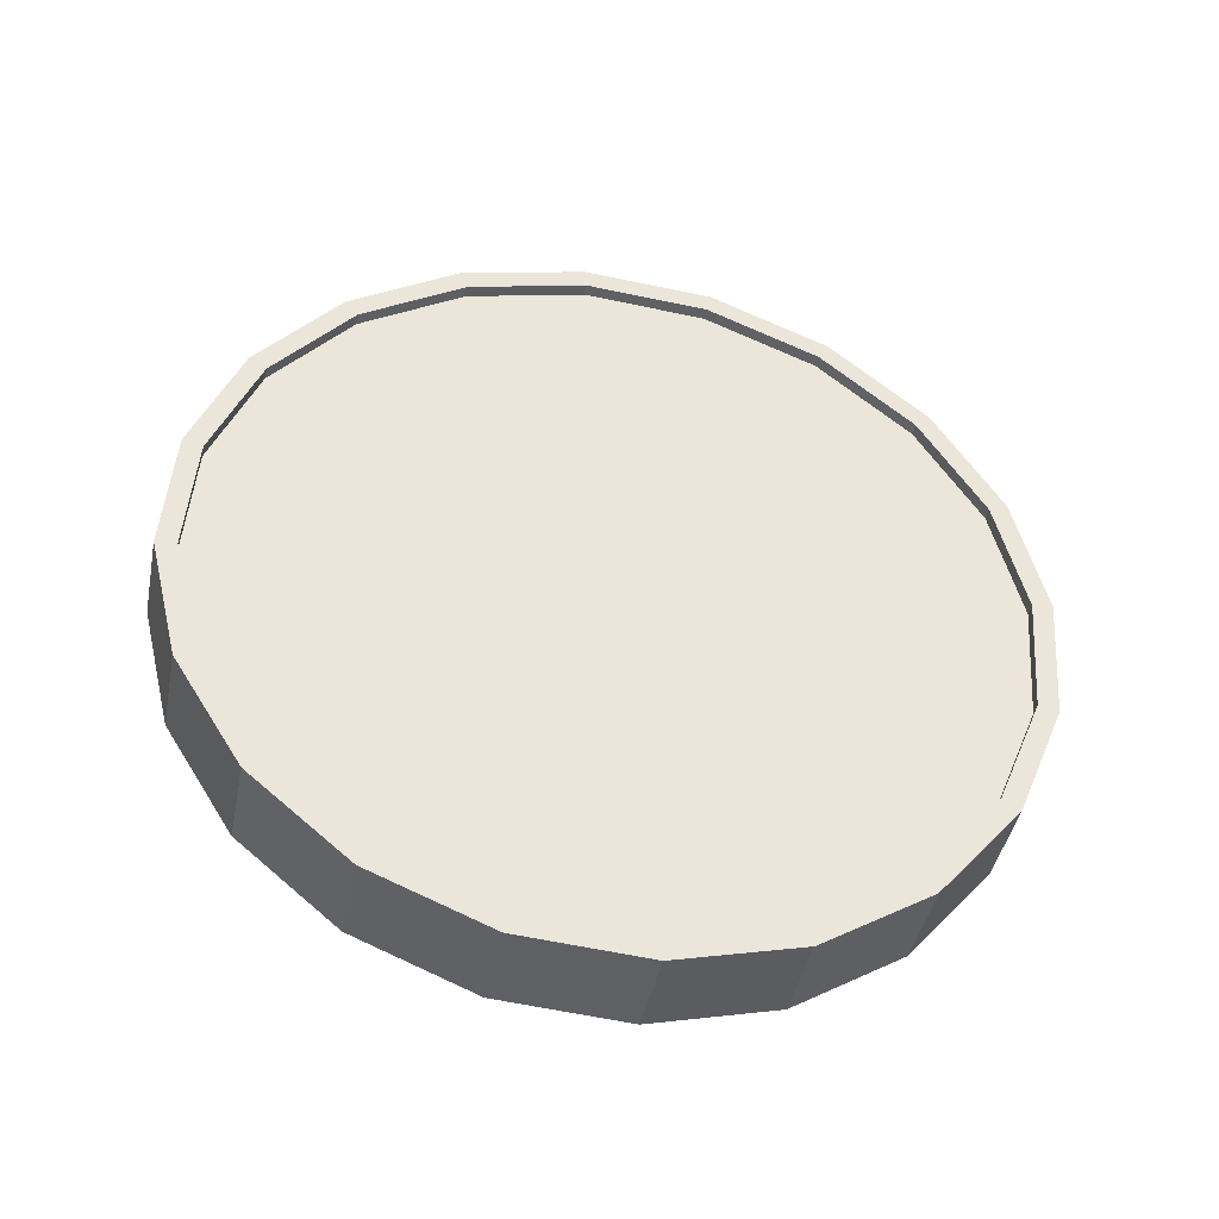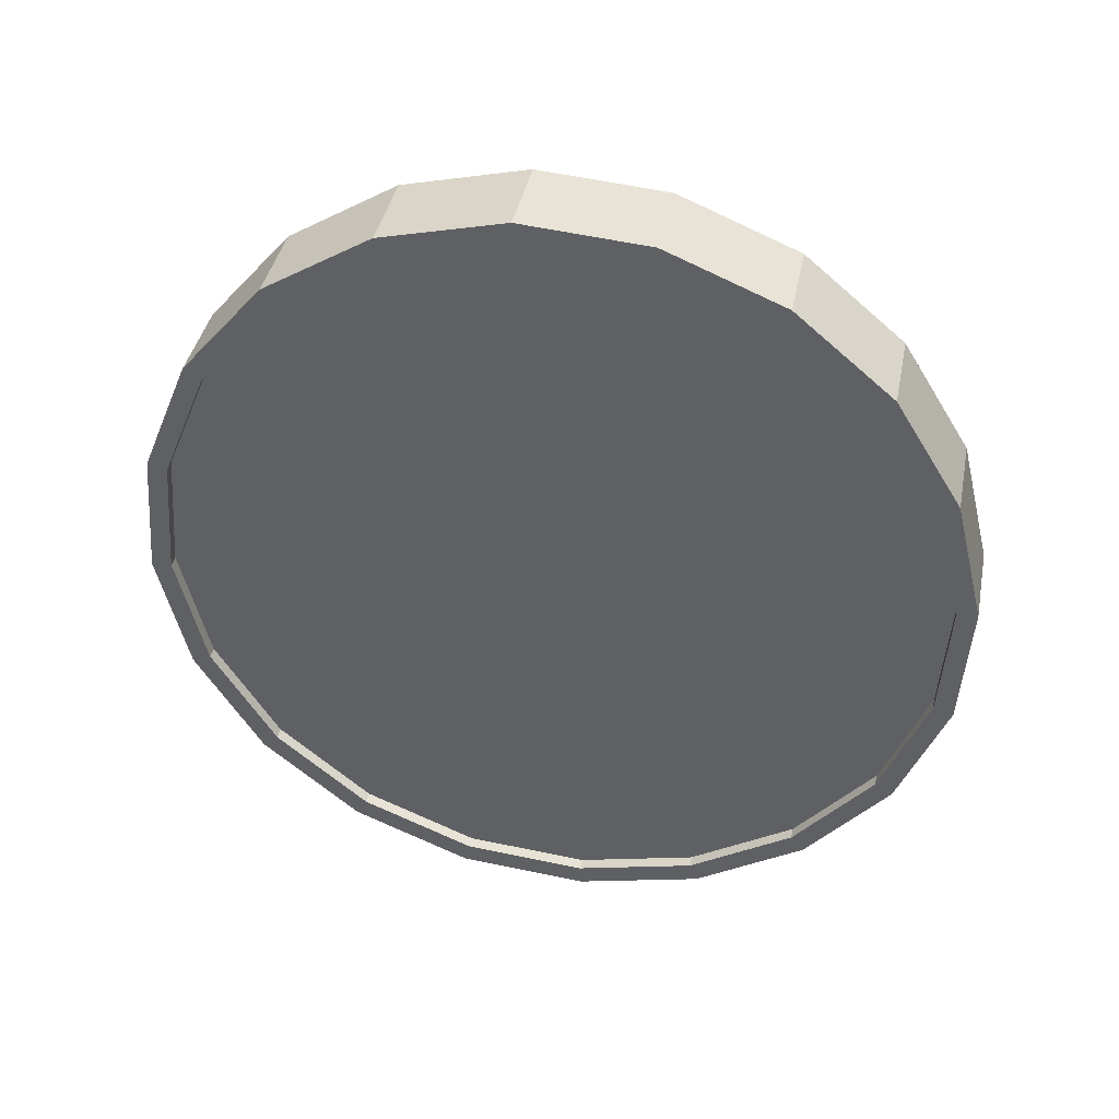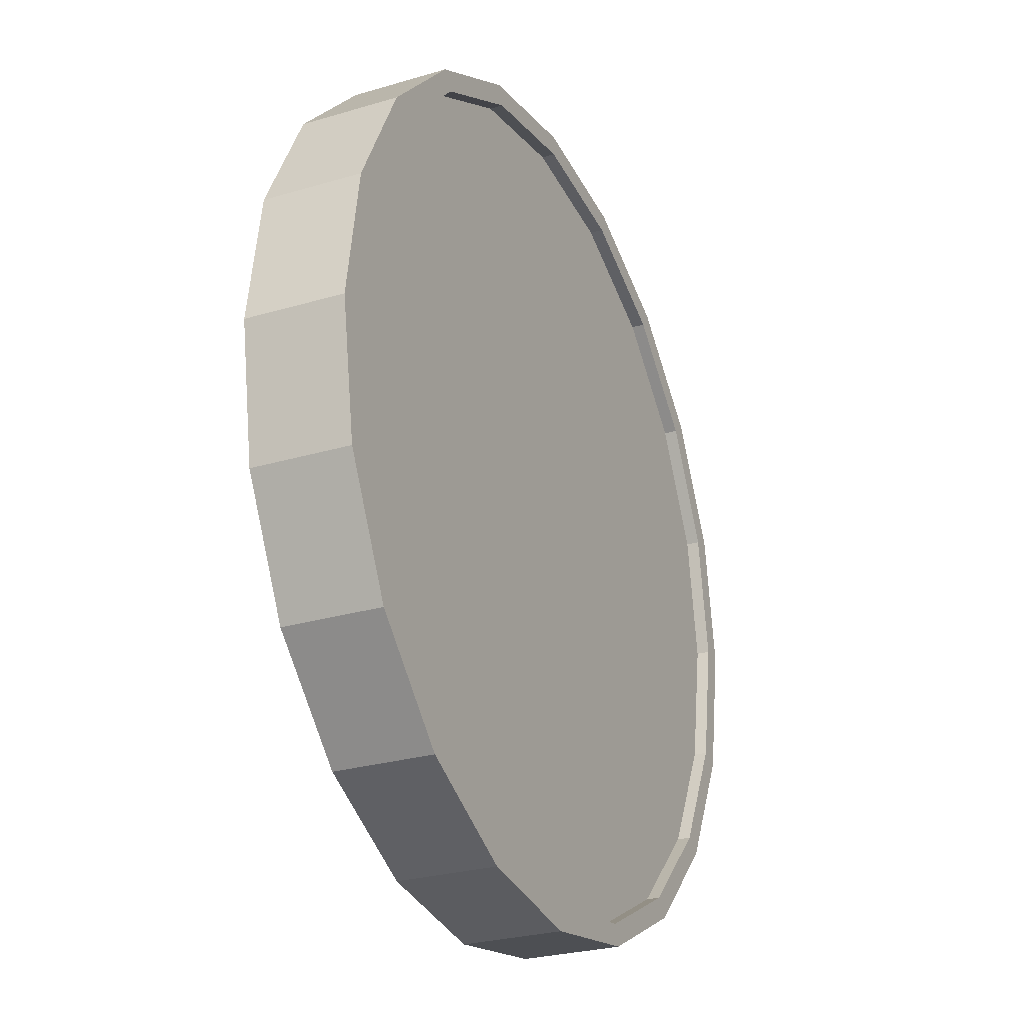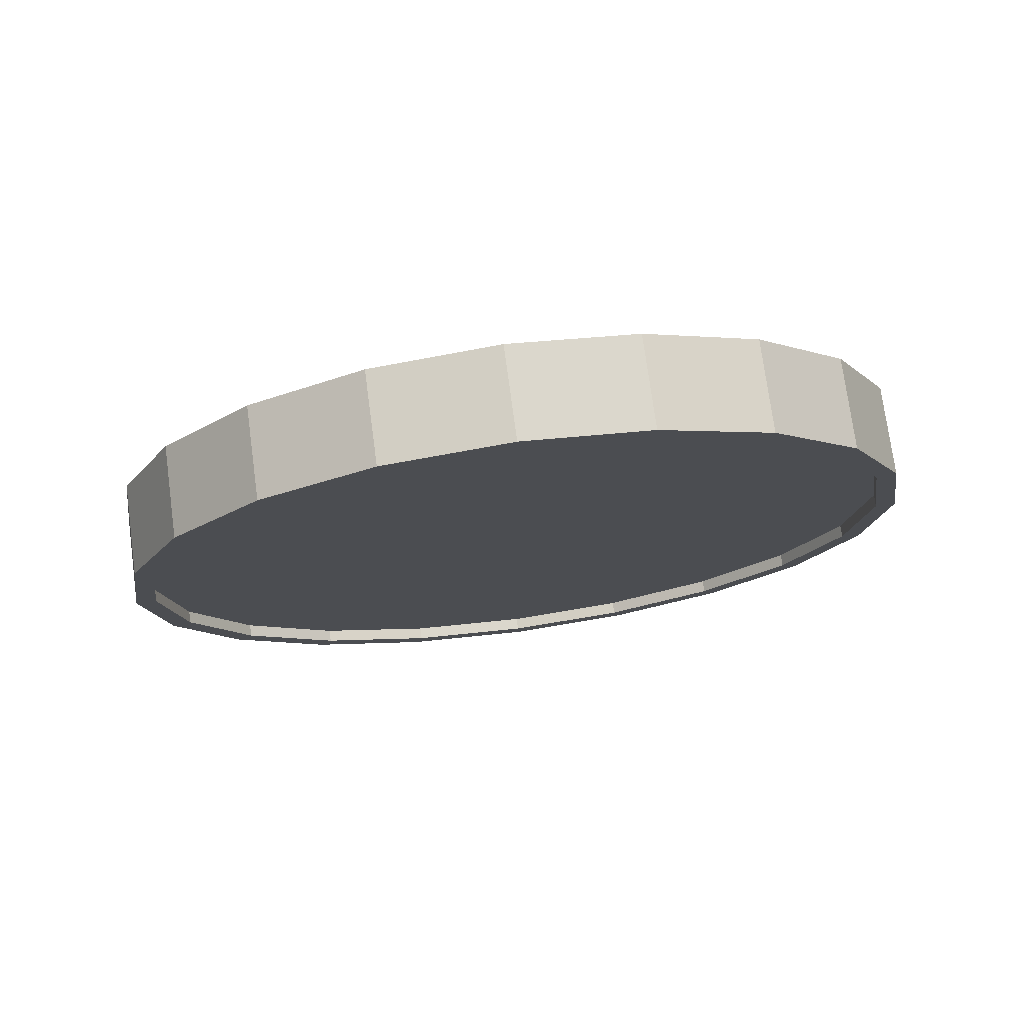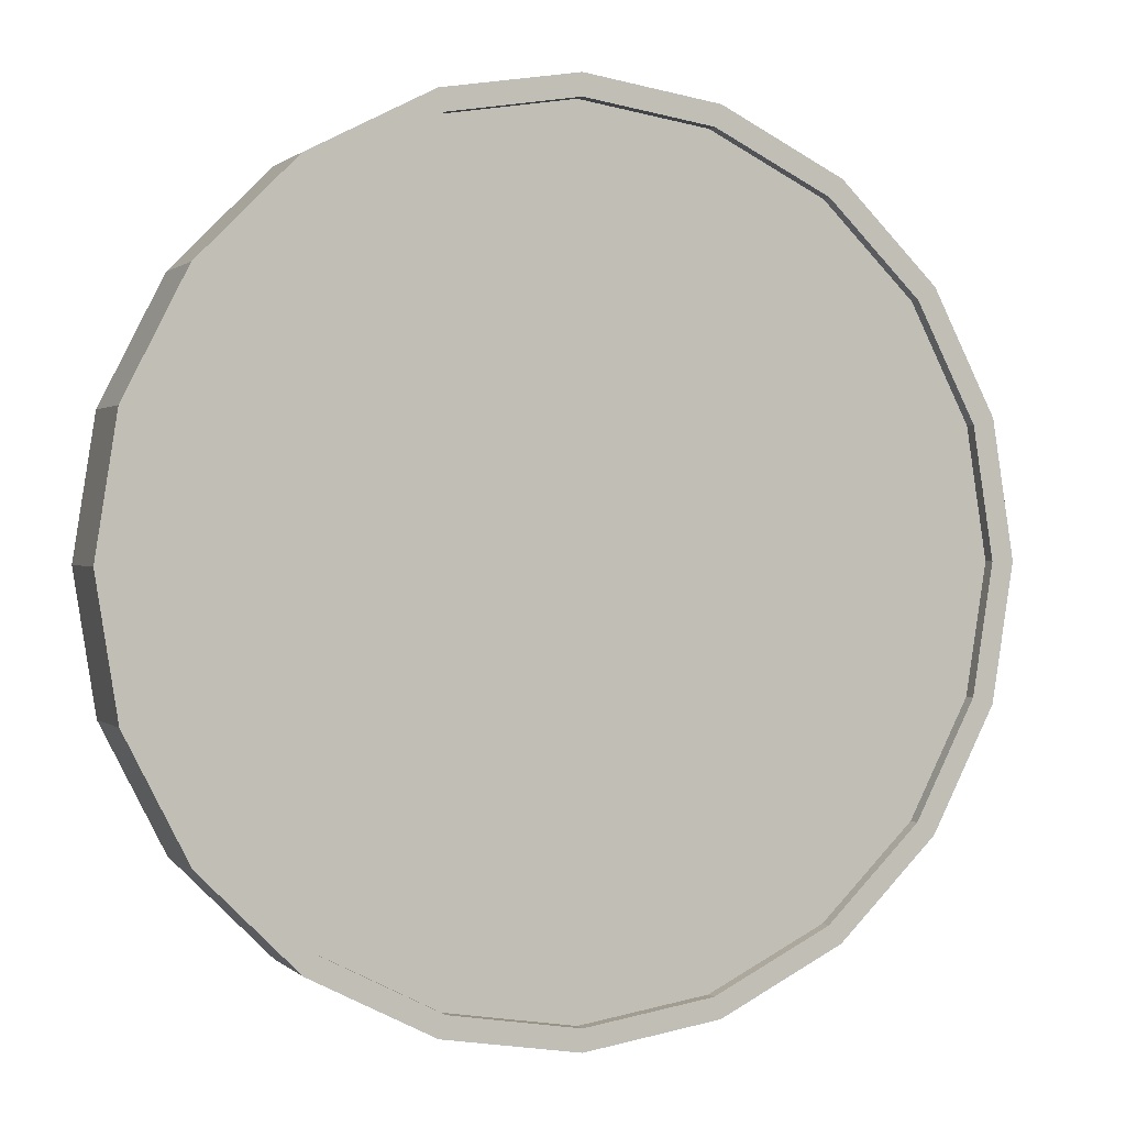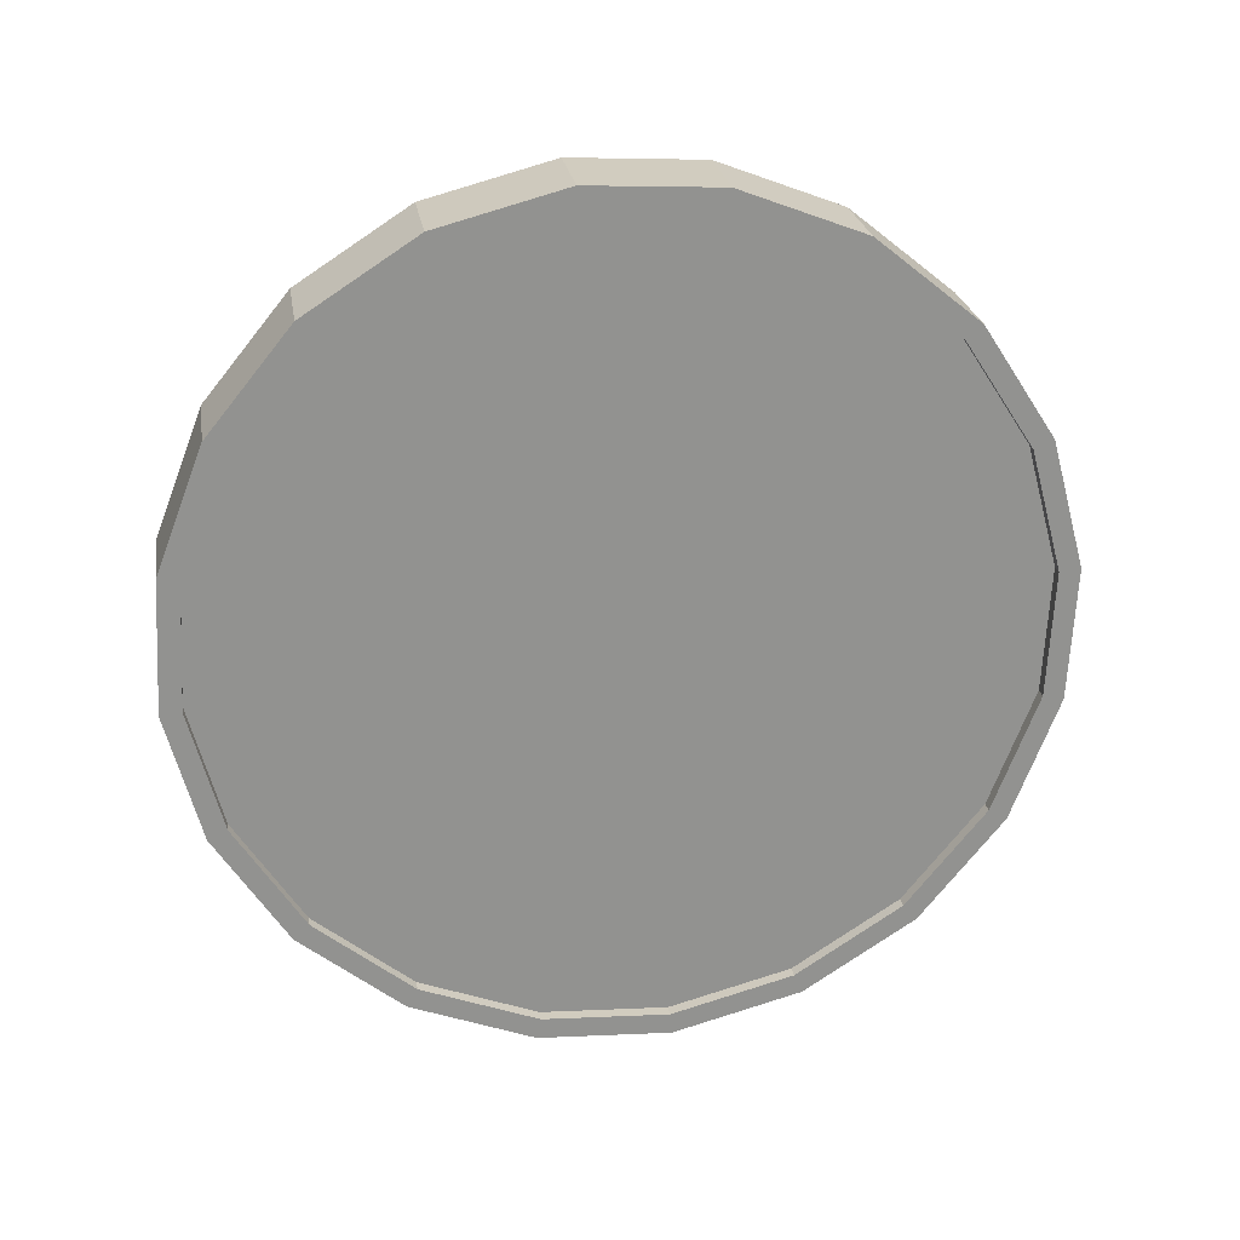
<metadata>
{"format":"obj","ext":"obj","renderer":"f3d","projection":"perspective","resolution":1024,"background":"white","views":[{"elev":41.0,"azim":30.6,"up":"+Z"},{"elev":-43.7,"azim":-30.7,"up":"+Z"},{"elev":-26.4,"azim":-51.8,"up":"+Y"},{"elev":-4.6,"azim":-126.5,"up":"+Z"},{"elev":0.9,"azim":172.3,"up":"+Y"},{"elev":-75.4,"azim":132.7,"up":"+Z"}]}
</metadata>
<code>
o Cylinder
v 0.9492 1 -0.3343
v 0.9998 1 -0.1146
v 0.9015 0.691 -0.3233
v 0.9521 0.691 -0.1037
v 0.7631 0.4122 -0.2914
v 0.8137 0.4122 -0.07178
v 0.5475 0.191 -0.2417
v 0.5981 0.191 -0.02212
v 0.2758 0.04894 -0.1792
v 0.3264 0.04894 0.04045
v -0.02529 -0 -0.1098
v 0.02529 -0 0.1098
v -0.3264 0.04894 -0.04045
v -0.2758 0.04894 0.1792
v -0.5981 0.191 0.02212
v -0.5475 0.191 0.2417
v -0.8137 0.4122 0.07178
v -0.7631 0.4122 0.2914
v -0.9521 0.691 0.1037
v -0.9015 0.691 0.3233
v -0.9998 1 0.1146
v -0.9492 1 0.3343
v -0.9521 1.309 0.1037
v -0.9015 1.309 0.3233
v -0.8137 1.588 0.07178
v -0.7631 1.588 0.2914
v -0.5981 1.809 0.02212
v -0.5475 1.809 0.2417
v -0.3264 1.951 -0.04045
v -0.2758 1.951 0.1792
v -0.02529 2 -0.1098
v 0.02529 2 0.1098
v 0.2758 1.951 -0.1792
v 0.3264 1.951 0.04045
v 0.5475 1.809 -0.2417
v 0.5981 1.809 -0.02212
v 0.7631 1.588 -0.2914
v 0.8137 1.588 -0.07178
v 0.9015 1.309 -0.3233
v 0.9521 1.309 -0.1037
v 0.9057 0.7064 -0.09299
v 0.9511 1 -0.1034
v 0.7742 0.4416 -0.0627
v 0.5694 0.2314 -0.01553
v 0.3114 0.0965 0.04391
v 0.02529 0.05 0.1098
v -0.2608 0.0965 0.1757
v -0.5189 0.2314 0.2351
v -0.7237 0.4416 0.2823
v -0.8552 0.7064 0.3126
v -0.9005 1 0.323
v -0.8552 1.294 0.3126
v -0.7237 1.558 0.2823
v -0.5189 1.769 0.2351
v -0.2608 1.904 0.1757
v 0.02529 1.95 0.1098
v 0.3114 1.904 0.04391
v 0.5694 1.769 -0.01553
v 0.7742 1.558 -0.0627
v 0.9057 1.294 -0.09299
v 0.899 0.7064 -0.1222
v 0.9443 1 -0.1327
v 0.7675 0.4416 -0.09193
v 0.5627 0.2314 -0.04476
v 0.3046 0.0965 0.01468
v 0.01856 0.05 0.08057
v -0.2675 0.0965 0.1465
v -0.5256 0.2314 0.2059
v -0.7304 0.4416 0.2531
v -0.8619 0.7064 0.2834
v -0.9072 1 0.2938
v -0.8619 1.294 0.2834
v -0.7304 1.558 0.2531
v -0.5256 1.769 0.2059
v -0.2675 1.904 0.1465
v 0.01856 1.95 0.08057
v 0.3046 1.904 0.01468
v 0.5627 1.769 -0.04476
v 0.7675 1.558 -0.09193
v 0.899 1.294 -0.1222
v 0.9005 1 -0.323
v 0.8552 0.7064 -0.3126
v 0.7237 0.4416 -0.2823
v 0.5189 0.2314 -0.2351
v 0.2608 0.0965 -0.1757
v -0.02529 0.05 -0.1098
v -0.3114 0.0965 -0.04391
v -0.5694 0.2314 0.01553
v -0.7742 0.4416 0.0627
v -0.9057 0.7064 0.09299
v -0.9511 1 0.1034
v -0.9057 1.294 0.09299
v -0.7742 1.558 0.0627
v -0.5694 1.769 0.01553
v -0.3114 1.904 -0.04391
v -0.02529 1.95 -0.1098
v 0.2608 1.904 -0.1757
v 0.5189 1.769 -0.2351
v 0.7237 1.558 -0.2823
v 0.8552 1.294 -0.3126
v 0.9072 1 -0.2938
v 0.8619 0.7064 -0.2834
v 0.7304 0.4416 -0.2531
v 0.5256 0.2314 -0.2059
v 0.2675 0.0965 -0.1465
v -0.01856 0.05 -0.08057
v -0.3046 0.0965 -0.01468
v -0.5627 0.2314 0.04476
v -0.7675 0.4416 0.09193
v -0.899 0.7064 0.1222
v -0.9443 1 0.1327
v -0.899 1.294 0.1222
v -0.7675 1.558 0.09193
v -0.5627 1.769 0.04476
v -0.3046 1.904 -0.01468
v -0.01856 1.95 -0.08057
v 0.2675 1.904 -0.1465
v 0.5256 1.769 -0.2059
v 0.7304 1.558 -0.2531
v 0.8619 1.294 -0.2834
g Cylinder_Cylinder_Material.001
f 1 2 4 3
f 3 4 6 5
f 5 6 8 7
f 7 8 10 9
f 9 10 12 11
f 11 12 14 13
f 13 14 16 15
f 15 16 18 17
f 17 18 20 19
f 19 20 22 21
f 21 22 24 23
f 23 24 26 25
f 25 26 28 27
f 27 28 30 29
f 29 30 32 31
f 31 32 34 33
f 33 34 36 35
f 35 36 38 37
f 14 12 46 47
f 37 38 40 39
f 39 40 2 1
f 21 23 92 91
f 50 49 69 70
f 24 22 51 52
f 34 32 56 57
f 10 8 44 45
f 20 18 49 50
f 30 28 54 55
f 40 38 59 60
f 6 4 41 43
f 16 14 47 48
f 26 24 52 53
f 36 34 57 58
f 12 10 45 46
f 22 20 50 51
f 32 30 55 56
f 2 40 60 42
f 8 6 43 44
f 18 16 48 49
f 4 2 42 41
f 28 26 53 54
f 38 36 58 59
f 61 62 80 79 78 77 76 75 74 73 72 71 70 69 68 67 66 65 64 63
f 43 41 61 63
f 58 57 77 78
f 51 50 70 71
f 44 43 63 64
f 59 58 78 79
f 52 51 71 72
f 45 44 64 65
f 60 59 79 80
f 53 52 72 73
f 46 45 65 66
f 42 60 80 62
f 54 53 73 74
f 47 46 66 67
f 55 54 74 75
f 48 47 67 68
f 56 55 75 76
f 49 48 68 69
f 41 42 62 61
f 57 56 76 77
f 83 84 104 103
f 31 33 97 96
f 7 9 85 84
f 17 19 90 89
f 27 29 95 94
f 37 39 100 99
f 3 5 83 82
f 13 15 88 87
f 23 25 93 92
f 33 35 98 97
f 9 11 86 85
f 19 21 91 90
f 29 31 96 95
f 39 1 81 100
f 5 7 84 83
f 15 17 89 88
f 1 3 82 81
f 25 27 94 93
f 35 37 99 98
f 11 13 87 86
f 101 102 103 104 105 106 107 108 109 110 111 112 113 114 115 116 117 118 119 120
f 98 99 119 118
f 91 92 112 111
f 84 85 105 104
f 99 100 120 119
f 92 93 113 112
f 85 86 106 105
f 100 81 101 120
f 93 94 114 113
f 86 87 107 106
f 94 95 115 114
f 87 88 108 107
f 95 96 116 115
f 88 89 109 108
f 81 82 102 101
f 96 97 117 116
f 89 90 110 109
f 82 83 103 102
f 97 98 118 117
f 90 91 111 110

</code>
